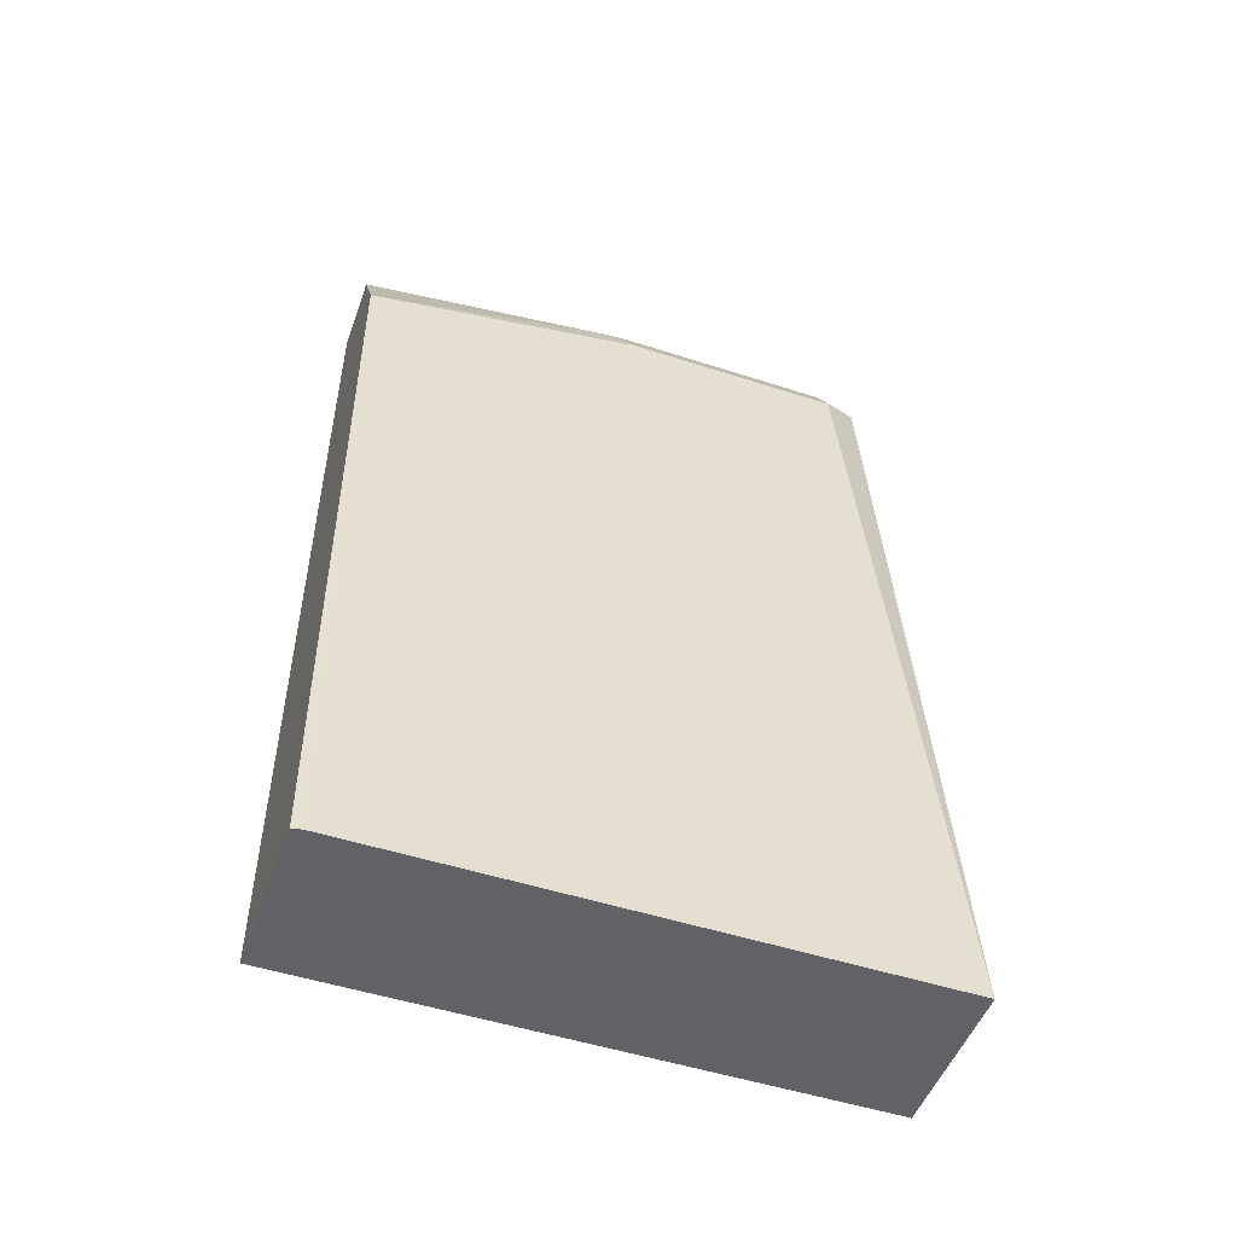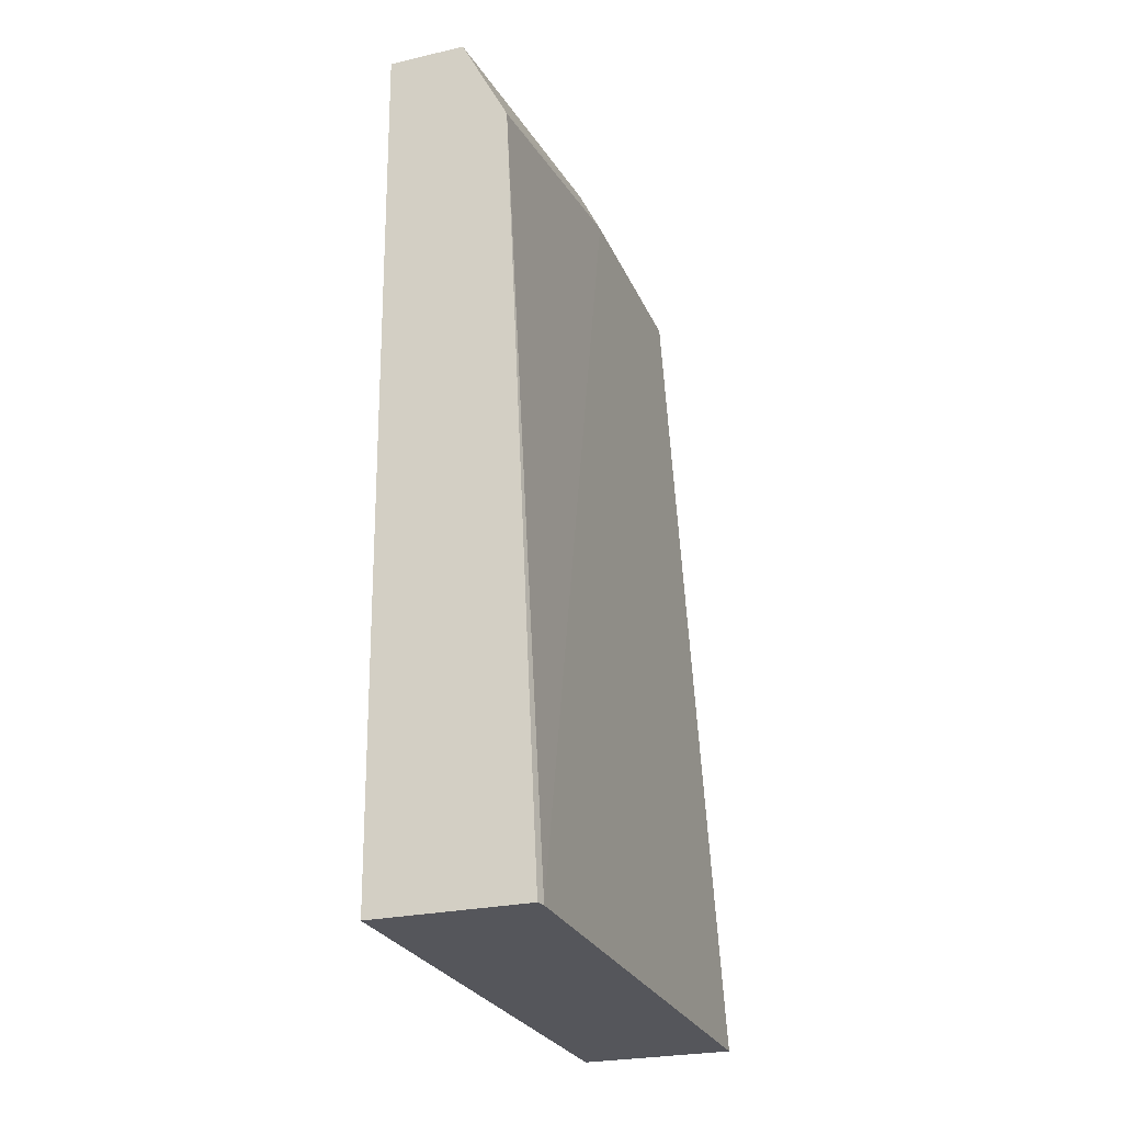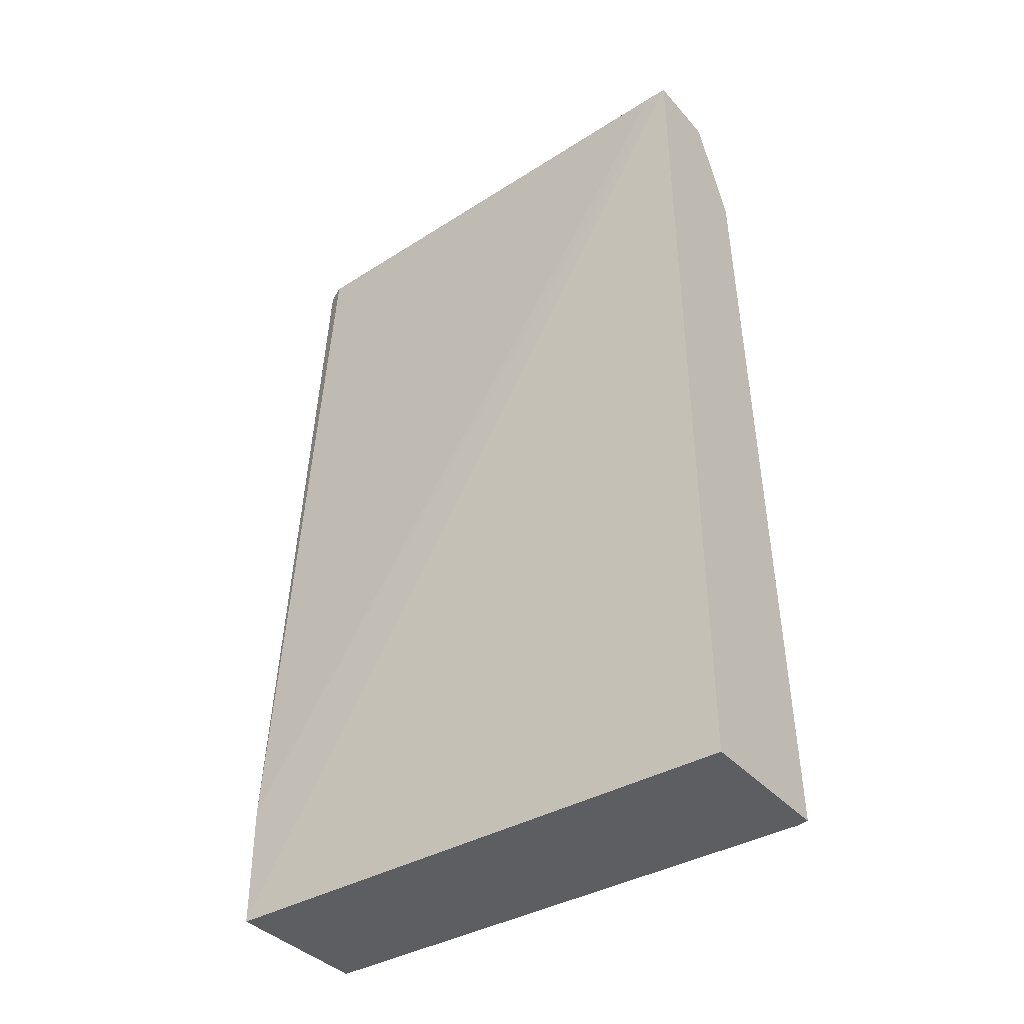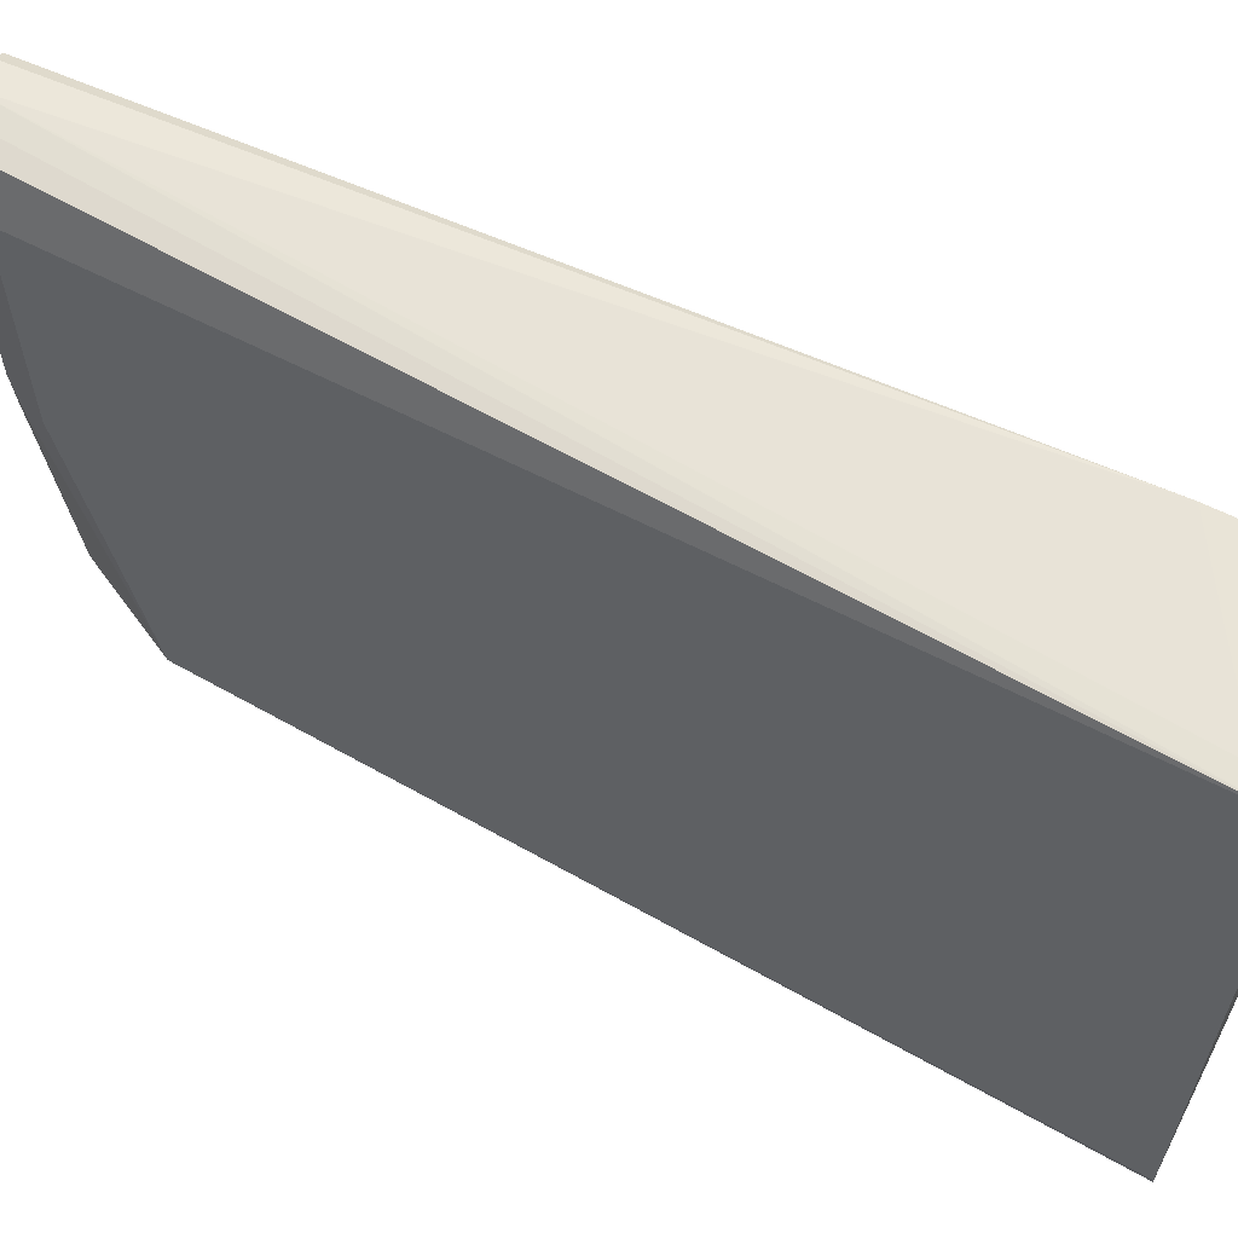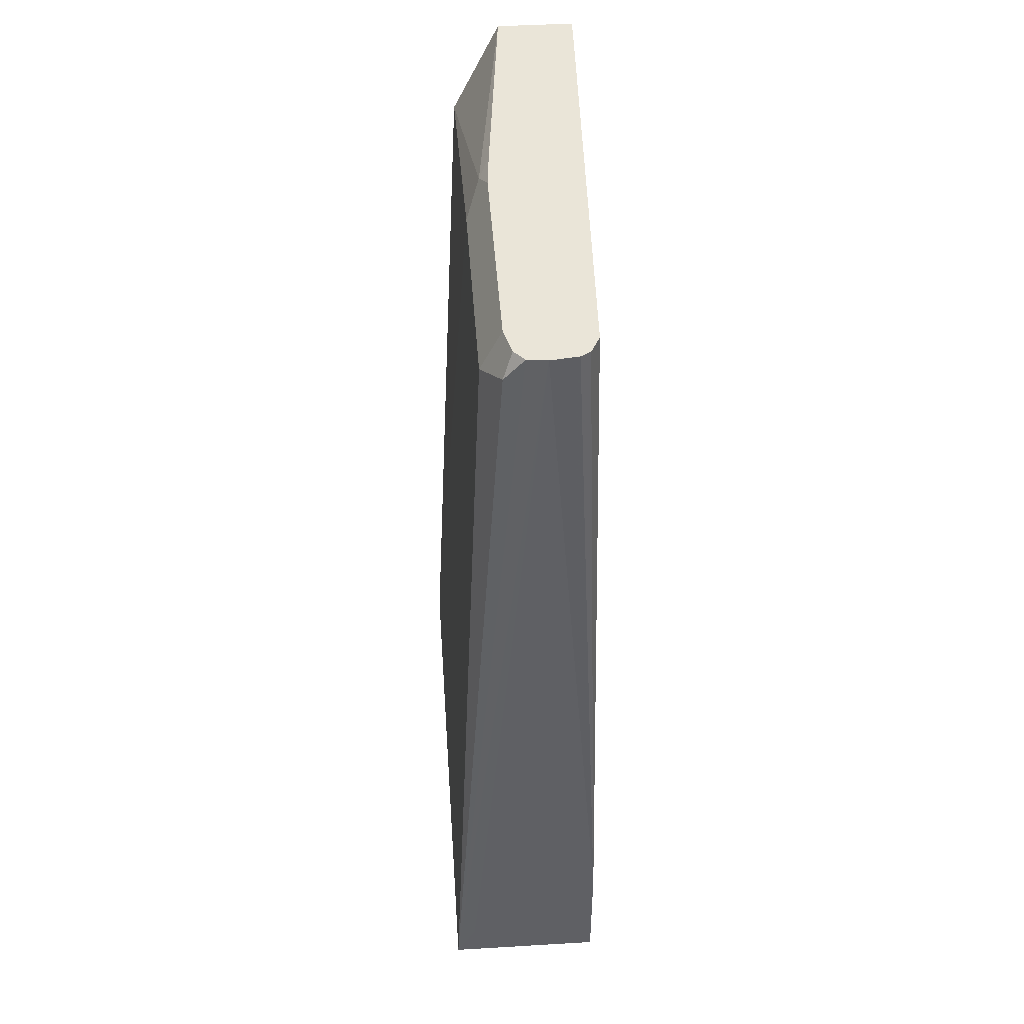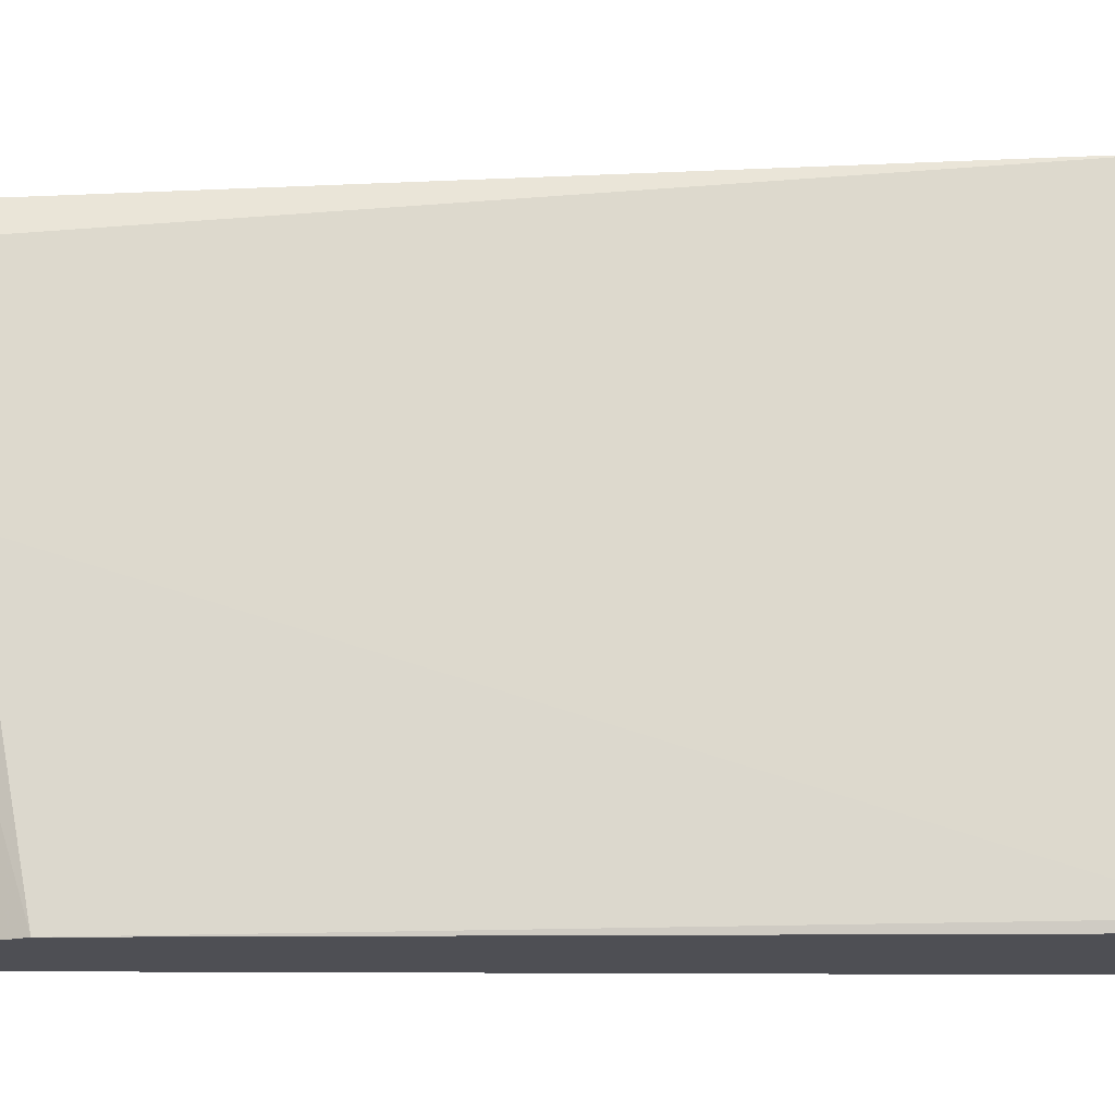
<metadata>
{"format":"obj","ext":"obj","renderer":"f3d","projection":"perspective","resolution":1024,"background":"white","views":[{"elev":-50.5,"azim":70.4,"up":"+Z"},{"elev":-26.2,"azim":19.7,"up":"+Z"},{"elev":-38.3,"azim":-53.6,"up":"+Z"},{"elev":61.1,"azim":117.4,"up":"+Y"},{"elev":45.0,"azim":176.1,"up":"+Z"},{"elev":-18.3,"azim":88.4,"up":"+Y"}]}
</metadata>
<code>
v 0.5572 0.191 0.1187
v 0.5601 0.191 -0.1643
v 0.609 0.191 -0.1643
v 0.6097 0.3697 -0.1643
v 0.6097 0.194 -0.1643
v 0.5975 0.191 0.08785
v 0.5975 0.2812 0.1054
v 0.5931 0.2724 0.1142
v 0.5908 0.2812 0.1187
v 0.5897 0.2679 0.1187
v 0.582 0.191 0.1187
v 0.5908 0.3514 0.1187
v 0.5975 0.3514 0.1054
v 0.5887 0.3602 0.1187
v 0.5854 0.3639 0.1187
v 0.5916 0.3631 0.1113
v 0.5792 0.3646 0.1187
v 0.5645 0.3558 0.1187
v 0.5675 0.3617 0.1187
v 0.5601 0.3697 -0.1242
v 0.5705 0.3635 0.1187
v 0.6033 0.3697 -0.1523
v 0.5601 0.3697 -0.1643
v 0.5573 0.1976 0.1187
f 23 20 4
f 21 20 19
f 21 17 20
f 7 5 13
f 19 20 18
f 22 20 17
f 22 4 20
f 22 17 4
f 23 1 20
f 11 1 6
f 23 4 2
f 24 20 1
f 24 18 20
f 24 1 18
f 11 18 1
f 8 11 6
f 6 1 3
f 5 4 13
f 19 18 17
f 23 2 1
f 17 18 11
f 21 19 17
f 15 17 12
f 2 3 1
f 4 3 2
f 5 3 4
f 5 6 3
f 7 6 5
f 7 8 6
f 9 8 7
f 10 8 9
f 10 11 8
f 10 9 11
f 12 17 11
f 9 7 12
f 12 7 13
f 14 12 13
f 14 15 12
f 14 16 15
f 14 13 16
f 16 13 4
f 15 16 4
f 15 4 17
f 9 12 11

</code>
